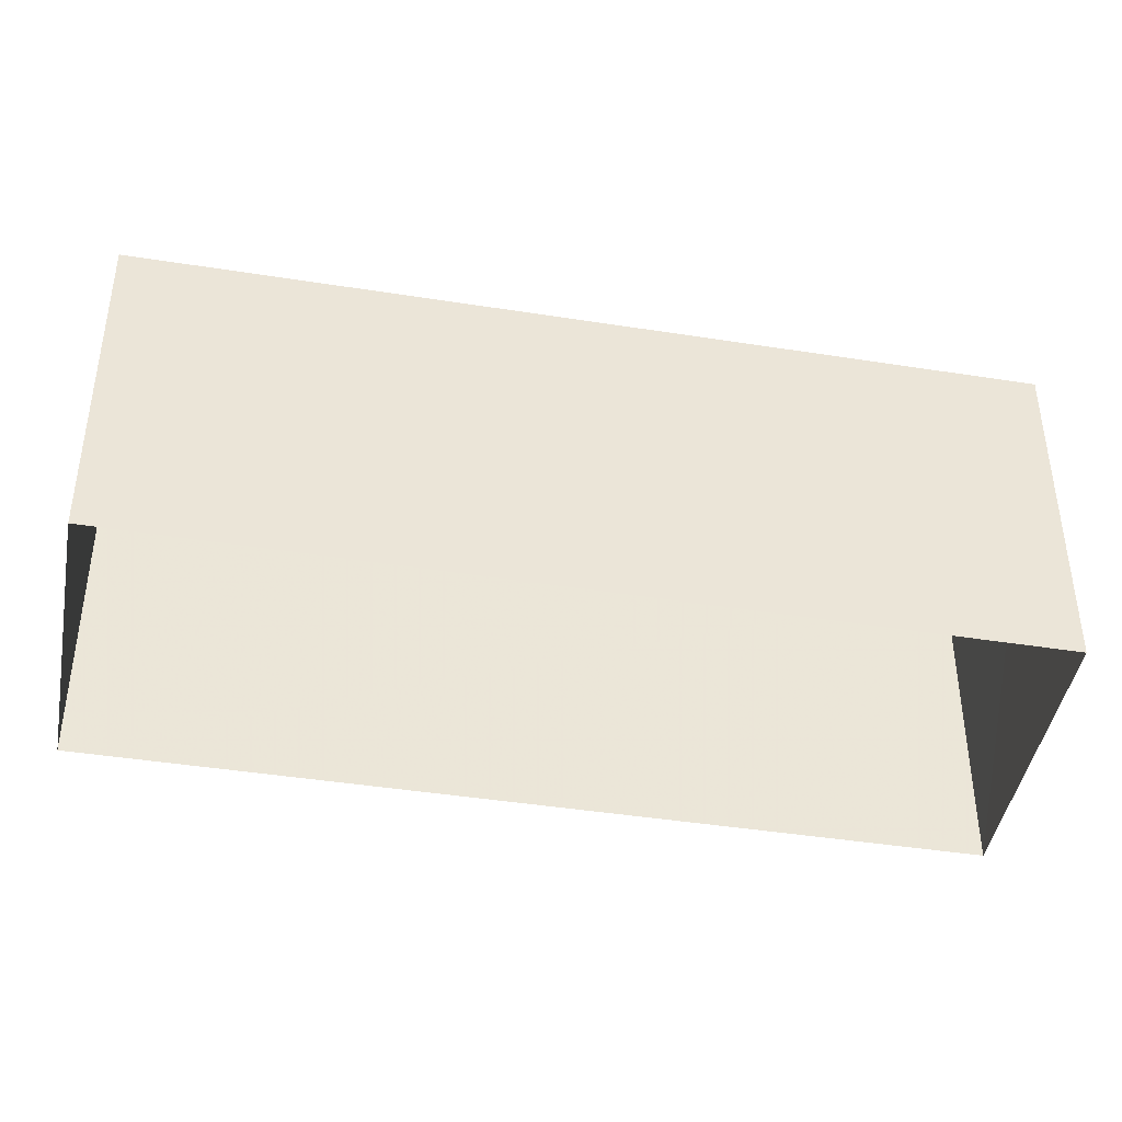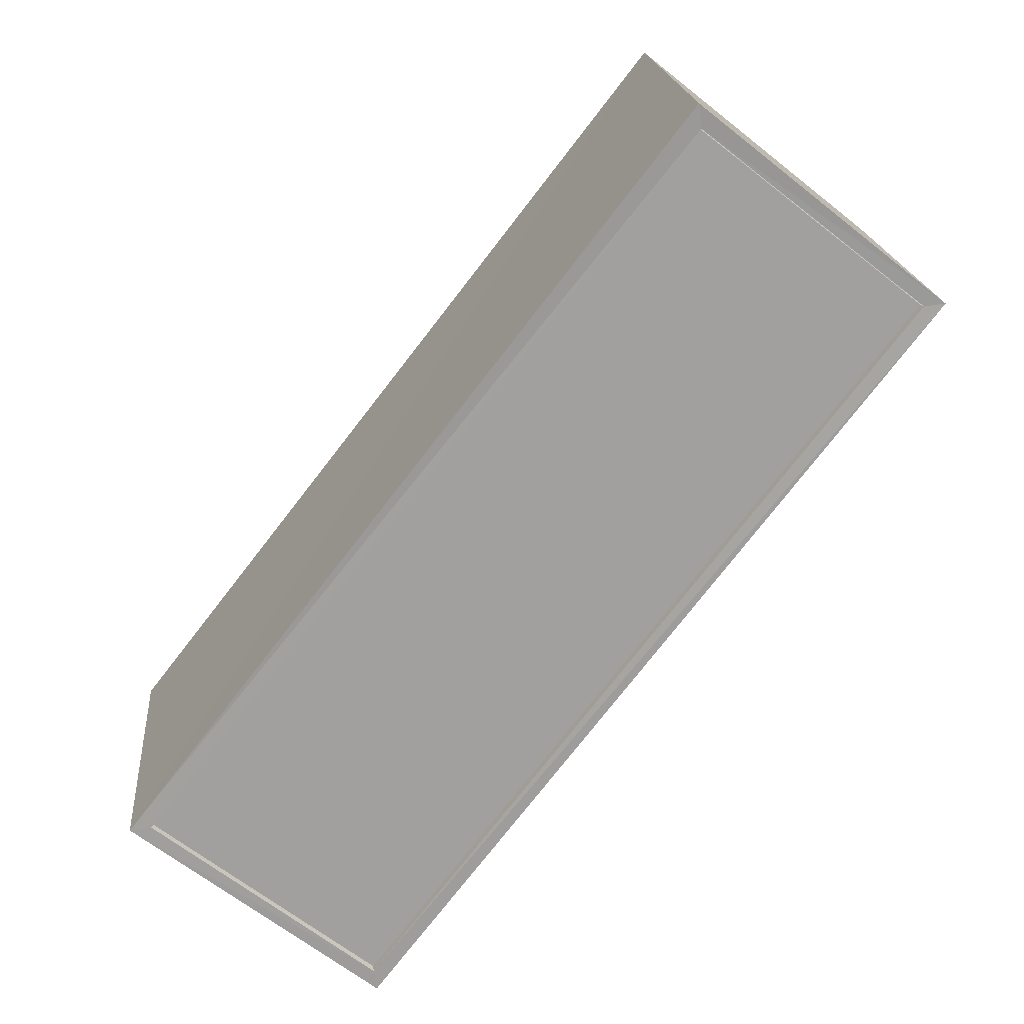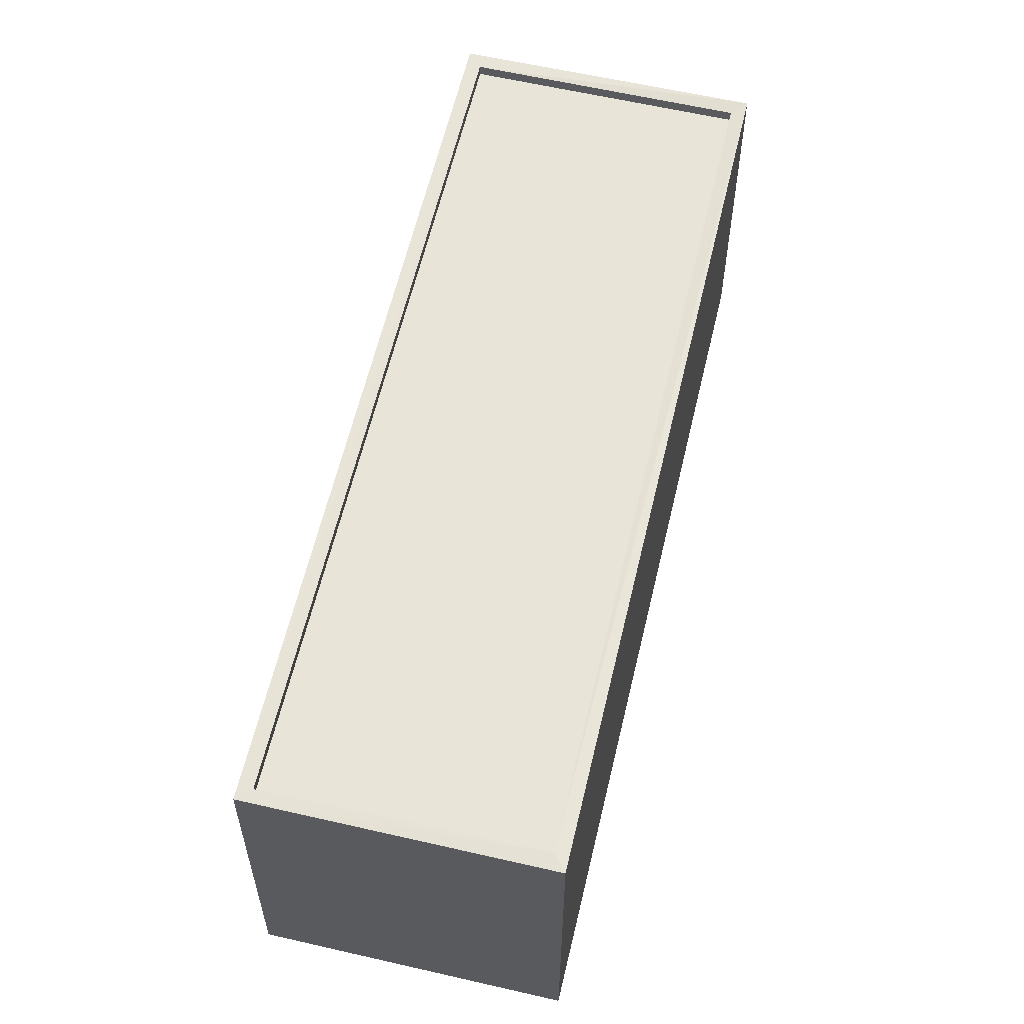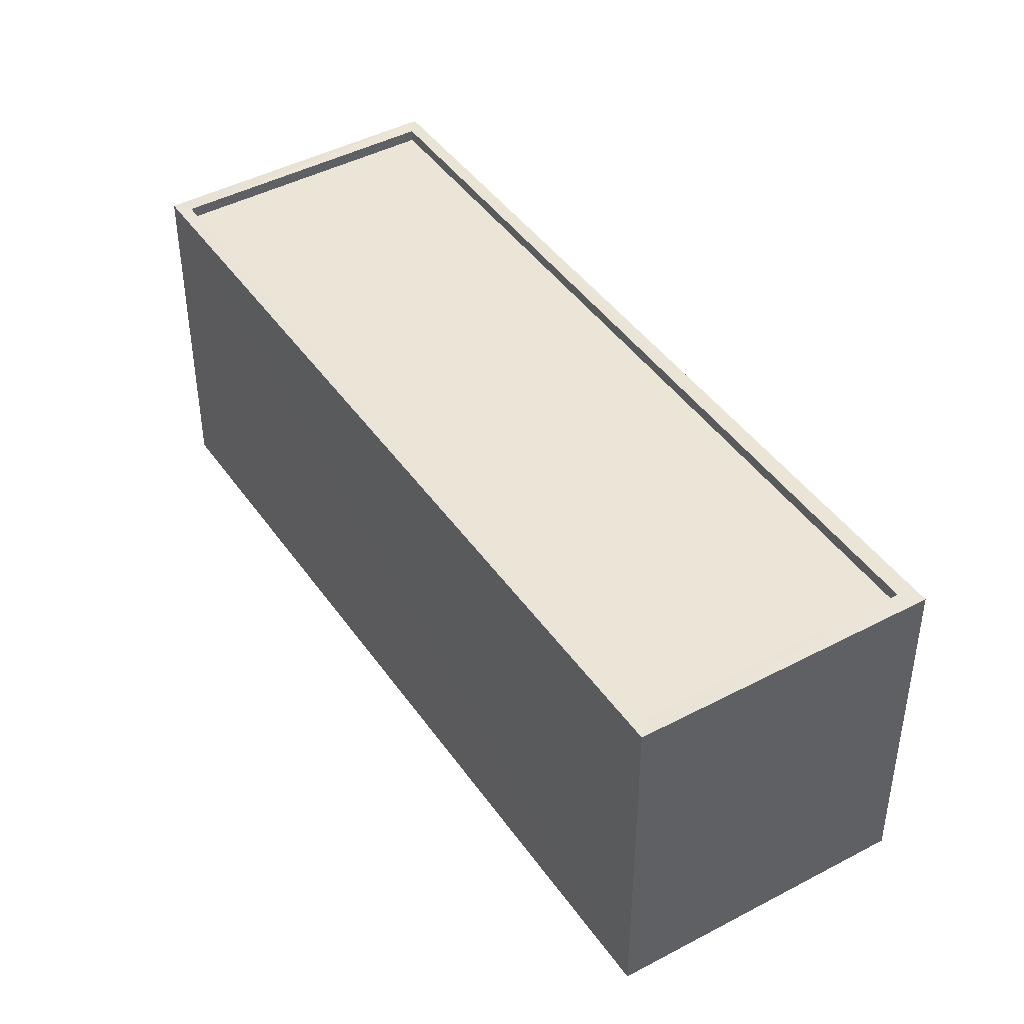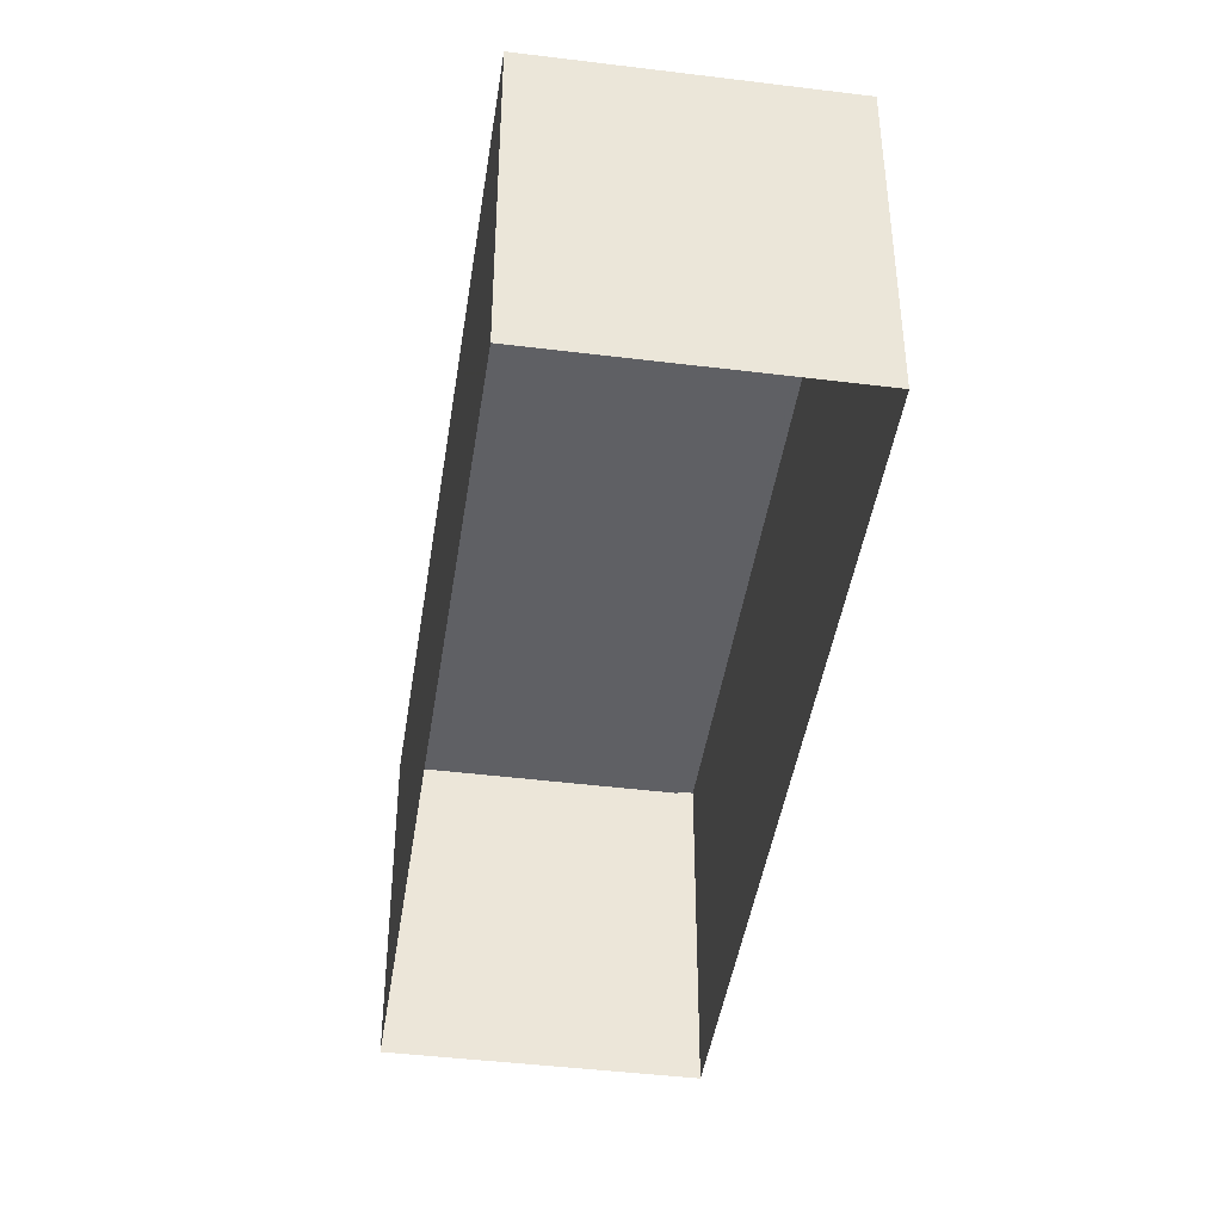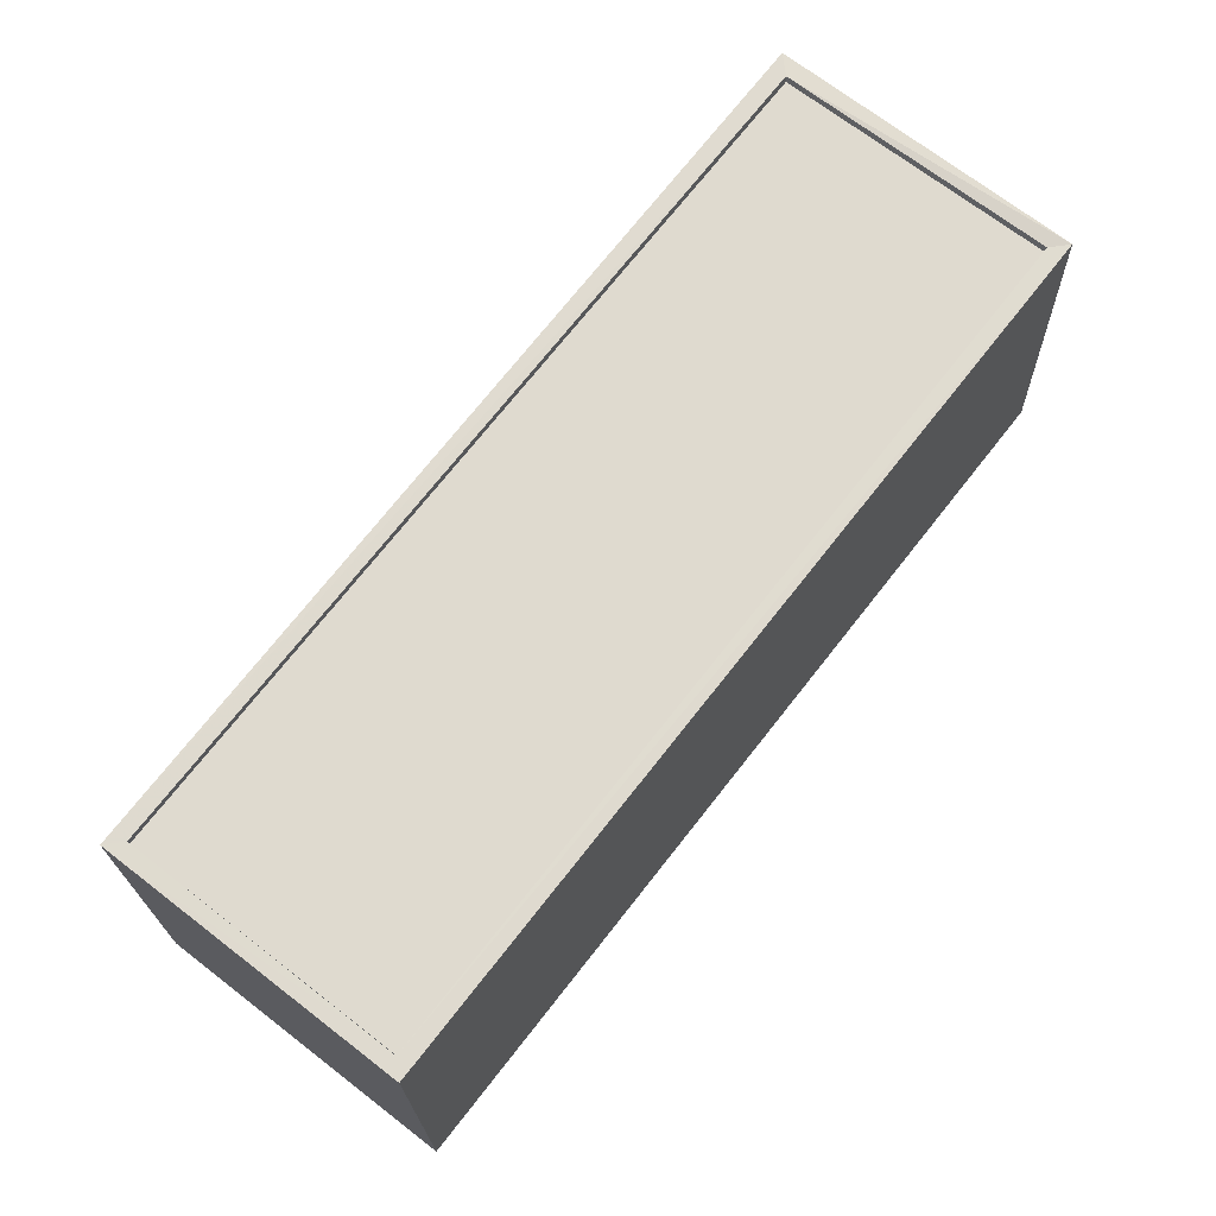
<metadata>
{"format":"obj","ext":"obj","renderer":"f3d","projection":"perspective","resolution":1024,"background":"white","views":[{"elev":-43.5,"azim":-138.6,"up":"+Z"},{"elev":18.6,"azim":-5.0,"up":"+Y"},{"elev":60.0,"azim":-24.8,"up":"+Z"},{"elev":44.0,"azim":109.6,"up":"+Z"},{"elev":-43.4,"azim":-46.5,"up":"+Z"},{"elev":-19.6,"azim":1.2,"up":"+Y"}]}
</metadata>
<code>
v 1.195e+05 7.865e+05 24.88
v 1.195e+05 7.865e+05 24.89
v 1.195e+05 7.865e+05 24.89
v 1.195e+05 7.865e+05 24.89
v 1.195e+05 7.865e+05 31.75
v 1.195e+05 7.865e+05 31.76
v 1.195e+05 7.865e+05 31.76
v 1.195e+05 7.865e+05 31.76
v 1.195e+05 7.865e+05 32.01
v 1.195e+05 7.865e+05 32.01
v 1.195e+05 7.865e+05 32.01
v 1.195e+05 7.865e+05 32.01
v 1.195e+05 7.865e+05 32.01
v 1.195e+05 7.865e+05 32.01
v 1.195e+05 7.865e+05 32
v 1.195e+05 7.865e+05 32
f 1 2 3
f 4 1 3
f 5 6 7
f 8 5 7
f 9 10 11
f 12 9 11
f 11 13 14
f 15 10 9
f 15 14 13
f 11 14 12
f 16 15 9
f 14 15 16
f 12 8 7
f 12 14 8
f 12 7 6
f 9 12 6
f 9 6 5
f 16 9 5
f 14 5 8
f 14 16 5
f 11 4 3
f 11 10 4
f 10 1 4
f 10 15 1
f 13 2 1
f 15 13 1
f 11 3 2
f 13 11 2

</code>
